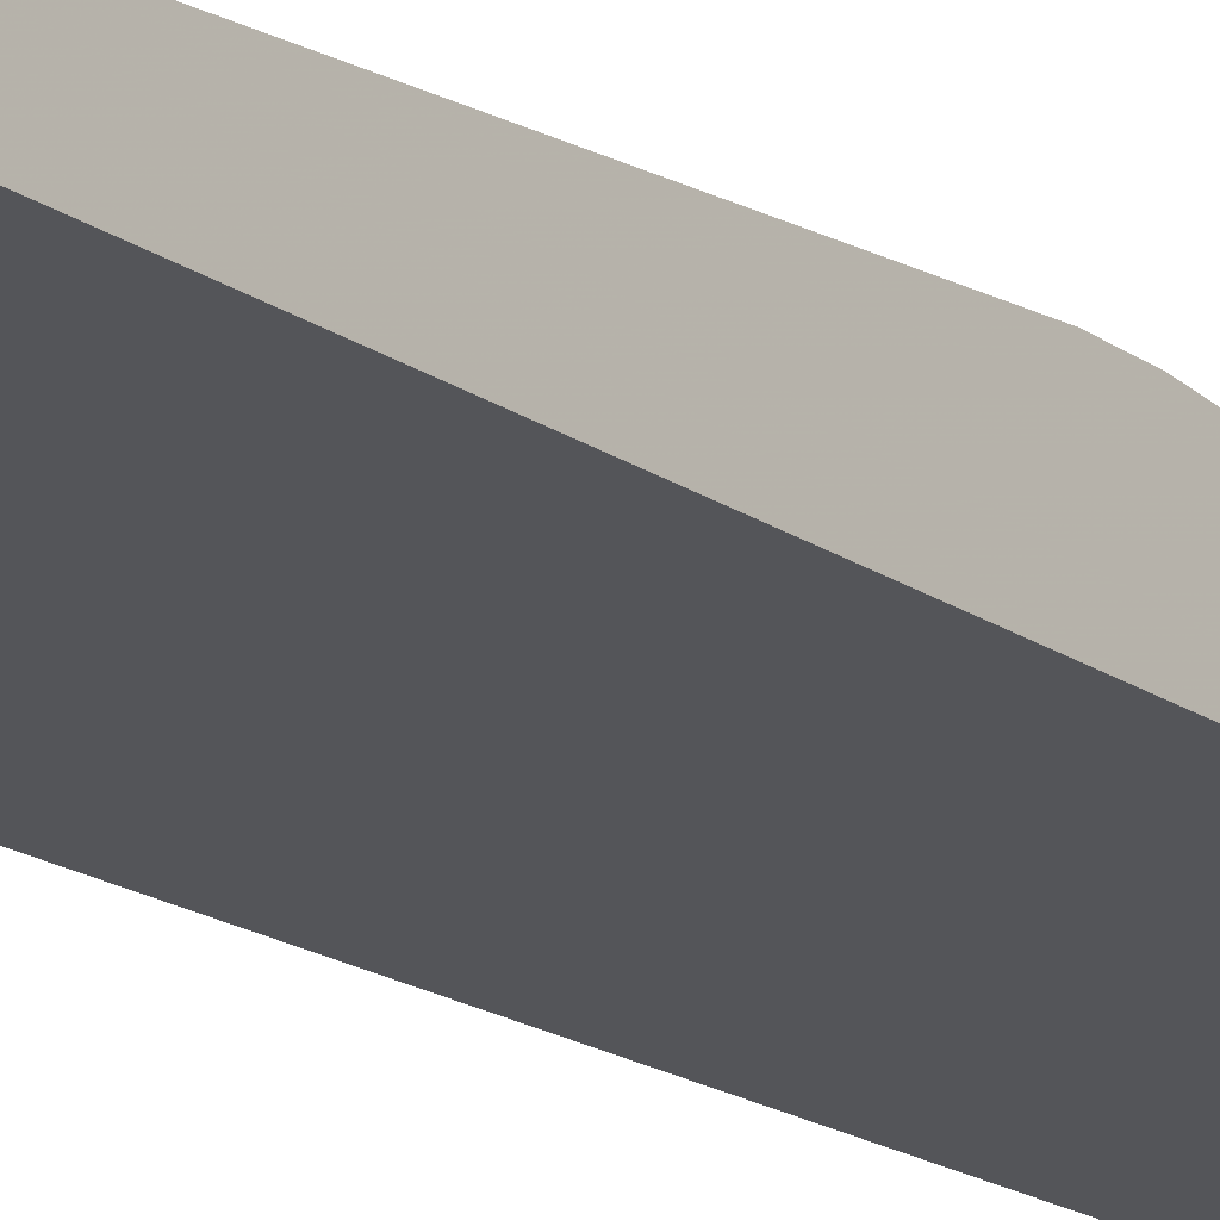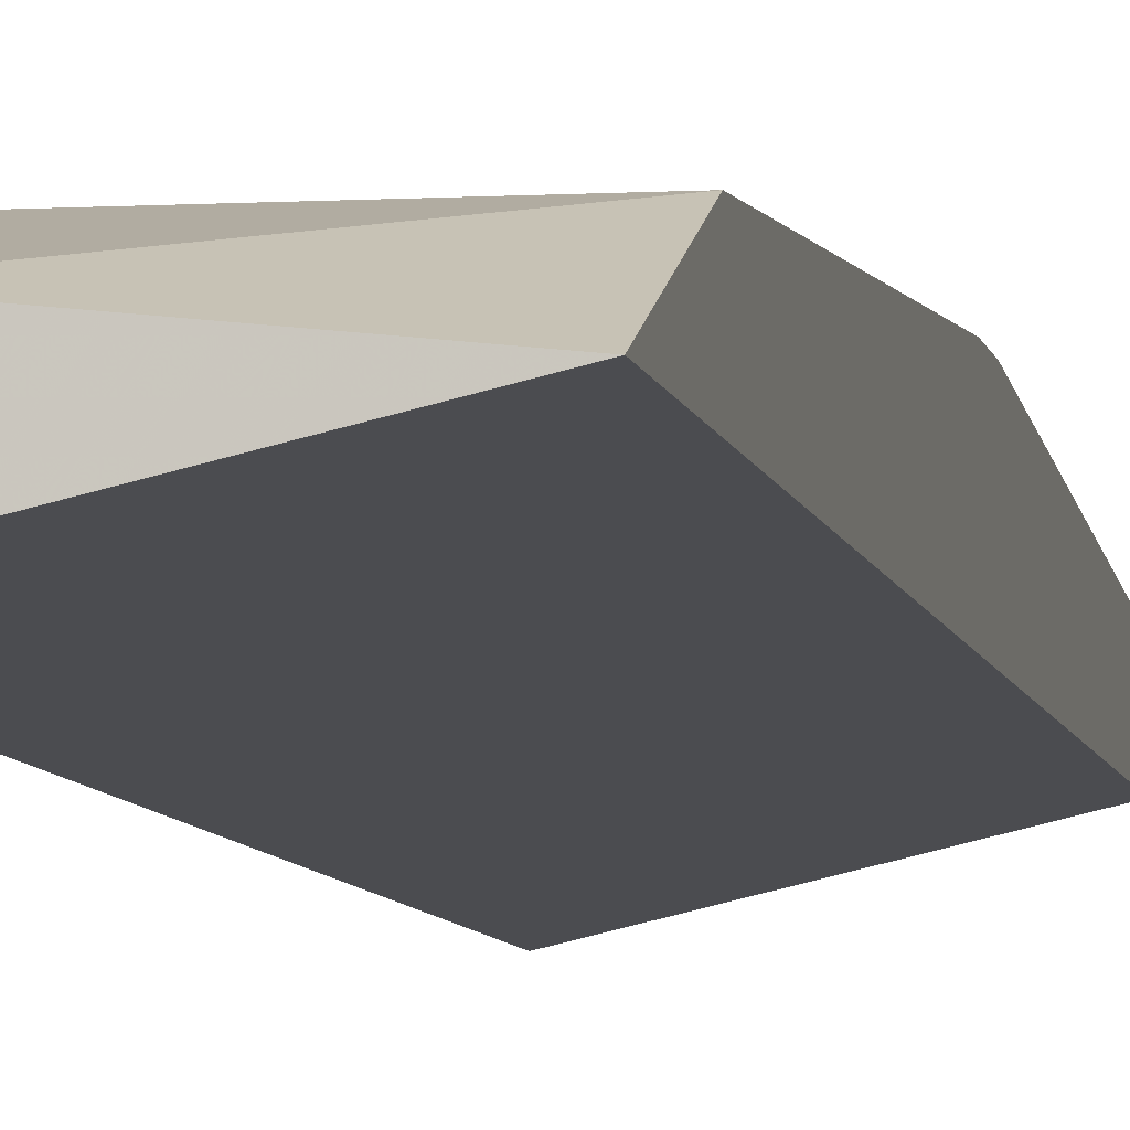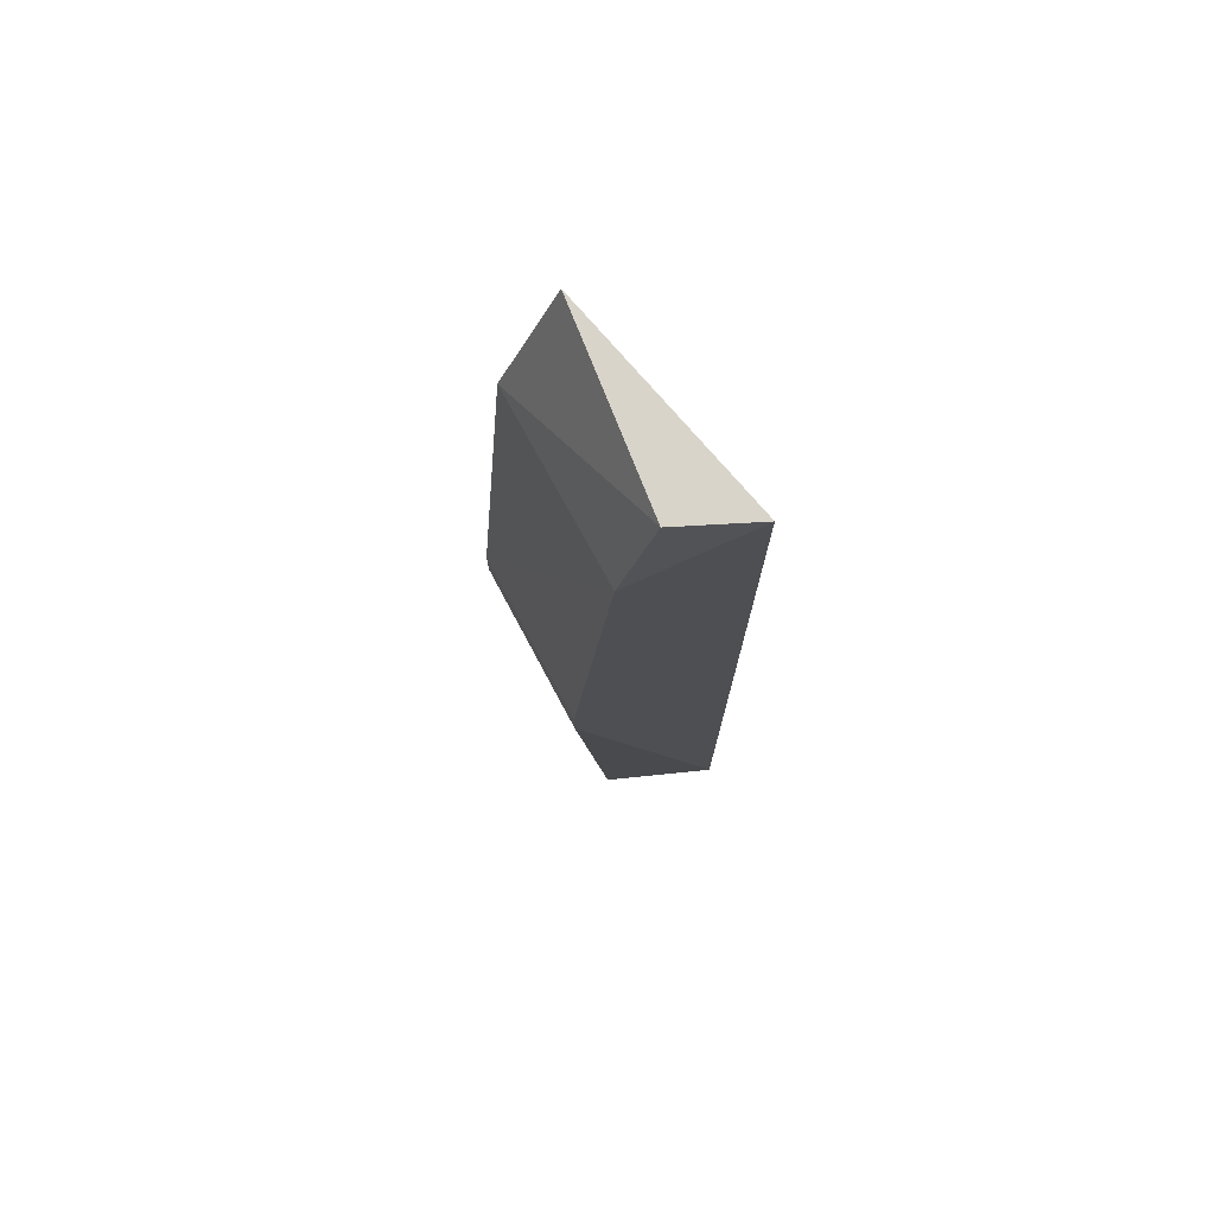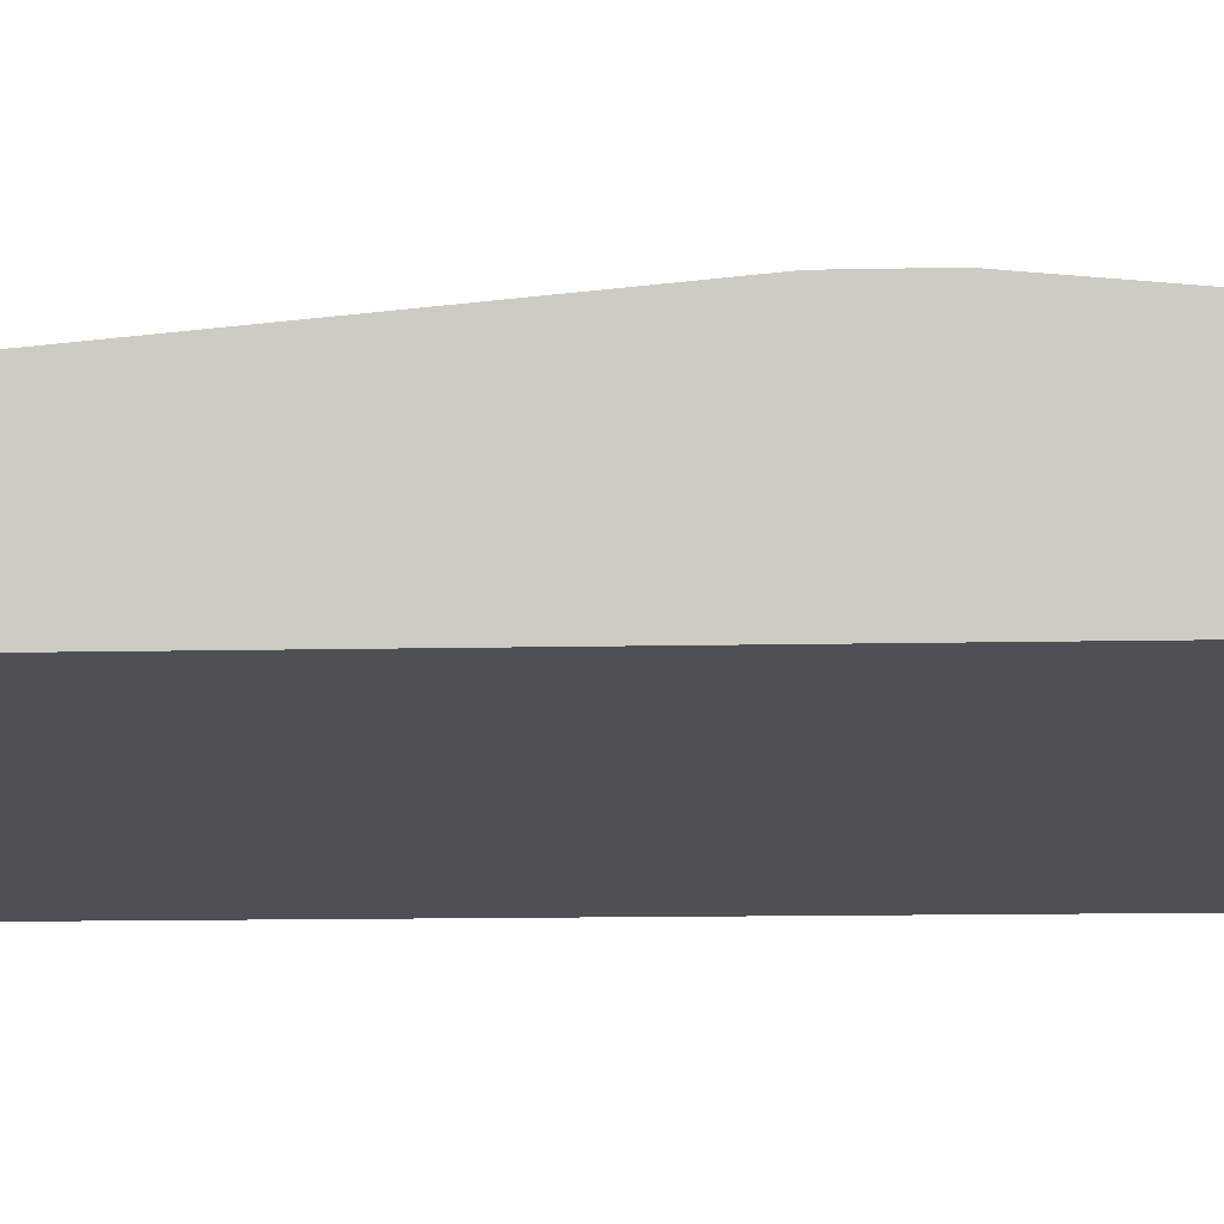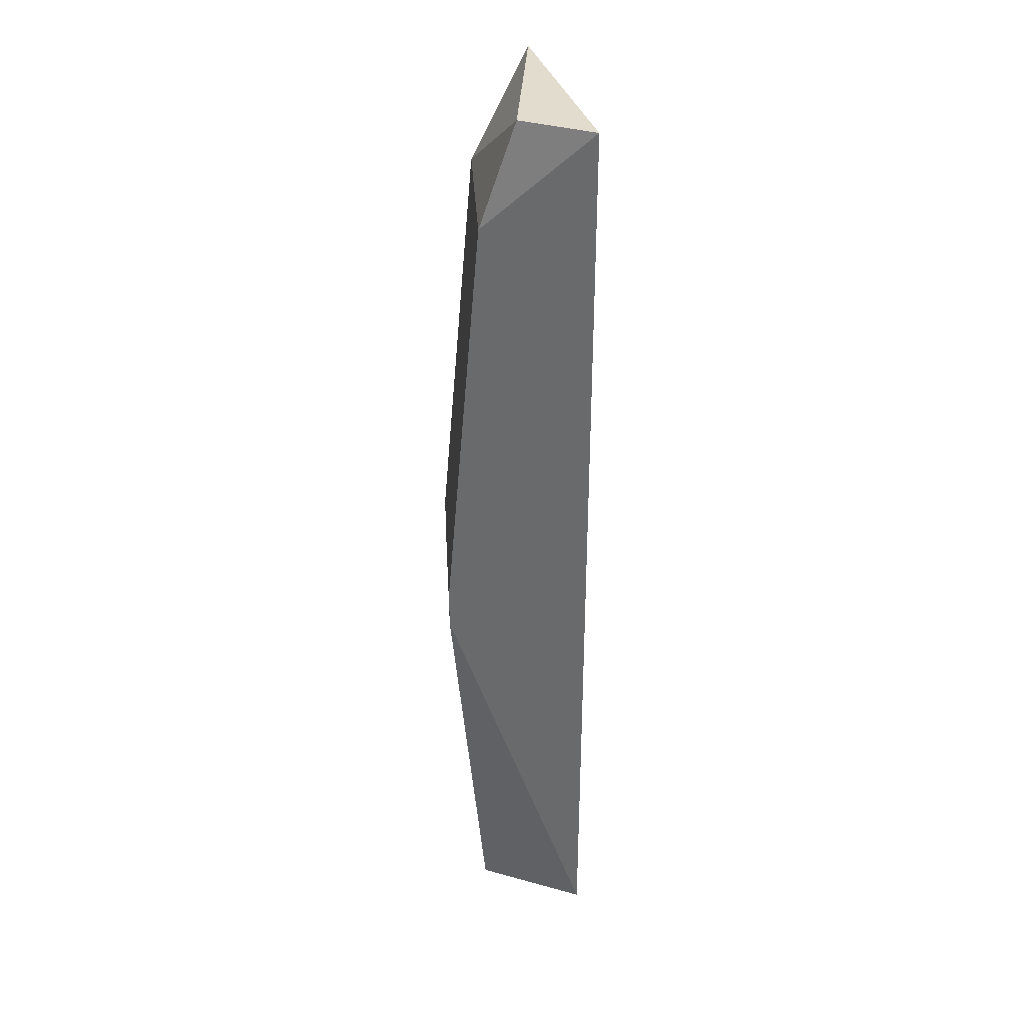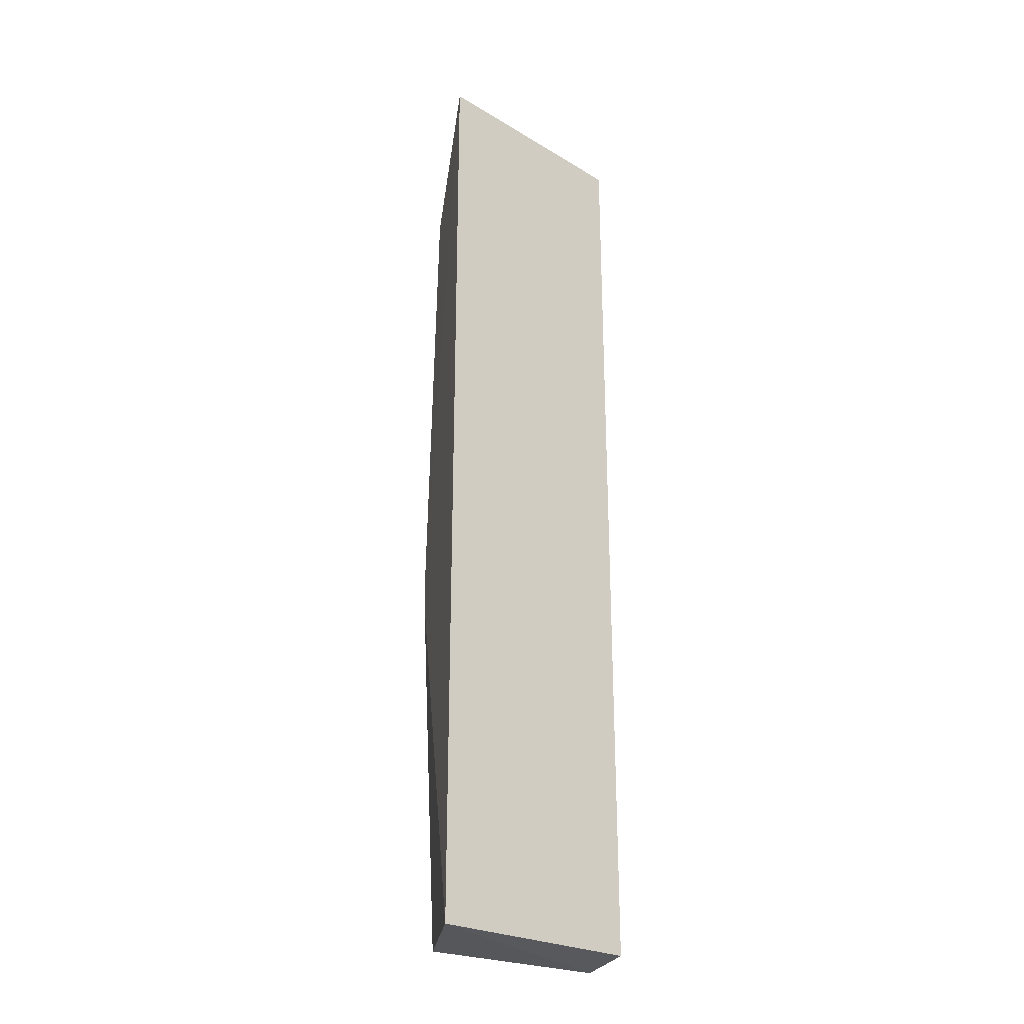
<metadata>
{"format":"obj","ext":"obj","renderer":"f3d","projection":"perspective","resolution":1024,"background":"white","views":[{"elev":-18.5,"azim":-142.6,"up":"+Z"},{"elev":-7.7,"azim":-168.5,"up":"+Z"},{"elev":75.4,"azim":61.9,"up":"+Y"},{"elev":-6.9,"azim":-84.8,"up":"+Z"},{"elev":34.7,"azim":86.9,"up":"+Y"},{"elev":-27.7,"azim":150.0,"up":"+Y"}]}
</metadata>
<code>
v 0.2738 0.392 0.216
v 0.2887 0.007999 0.168
v 0.2692 0.1797 0.232
v 0.2887 0.44 0.168
v 0.1893 0.01159 0.1901
v 0.1893 0.44 0.1901
v 0.2692 0.009277 0.216
v 0.2738 0.44 0.2
v 0.1893 0.1981 0.232
v 0.1893 0.009277 0.216
v 0.1893 0.387 0.216
v 0.2692 0.1981 0.232
v 0.1893 0.1797 0.232
f 3 2 4
f 6 4 2
f 6 2 5
f 7 2 3
f 8 1 4
f 8 4 6
f 10 5 2
f 10 2 7
f 10 9 5
f 11 8 6
f 11 1 8
f 11 9 1
f 11 6 5
f 11 5 9
f 12 9 3
f 12 1 9
f 12 3 4
f 12 4 1
f 13 3 9
f 13 9 10
f 13 10 7
f 13 7 3

</code>
